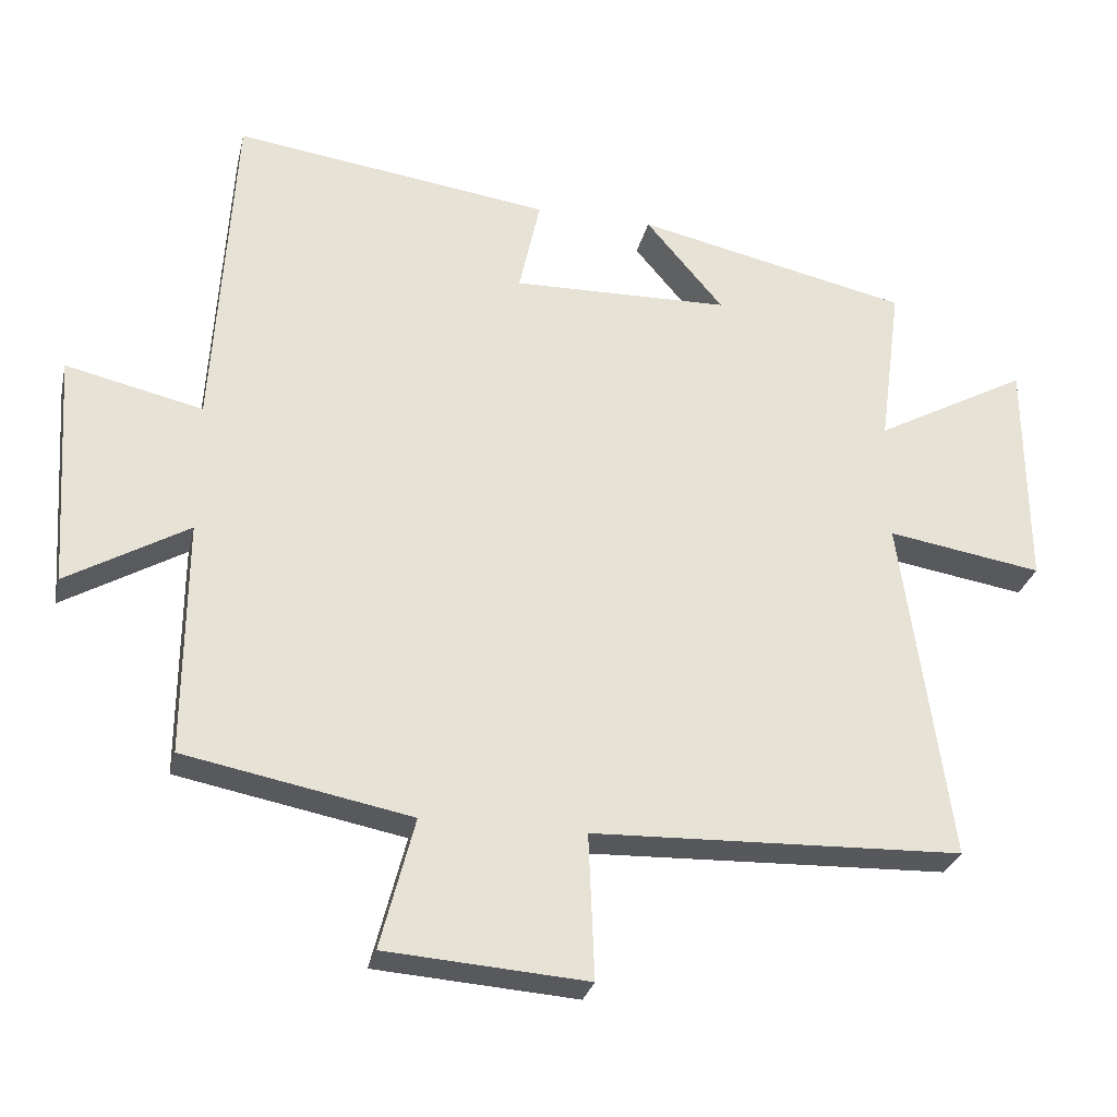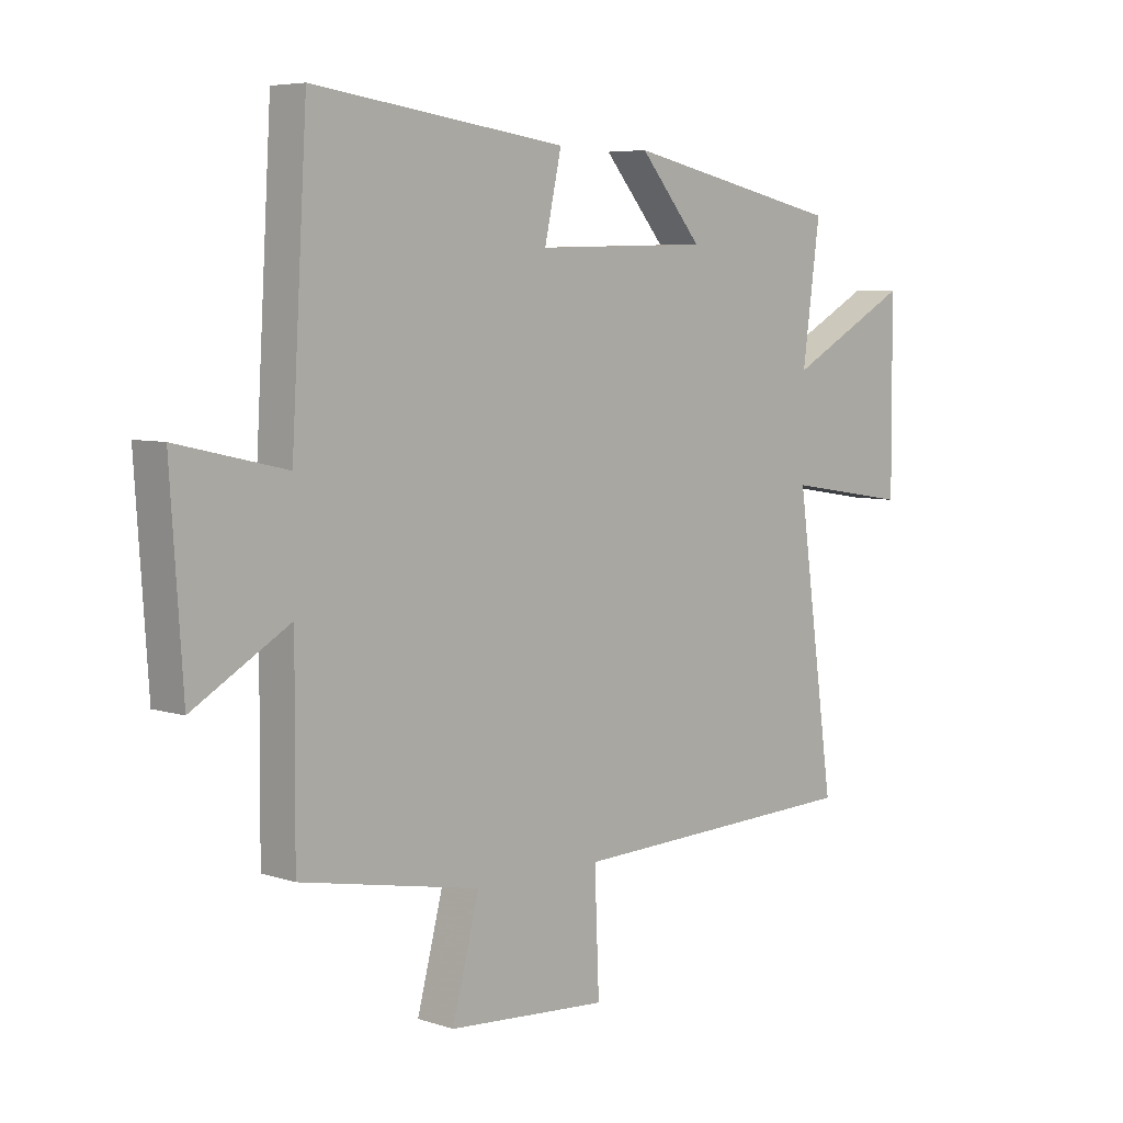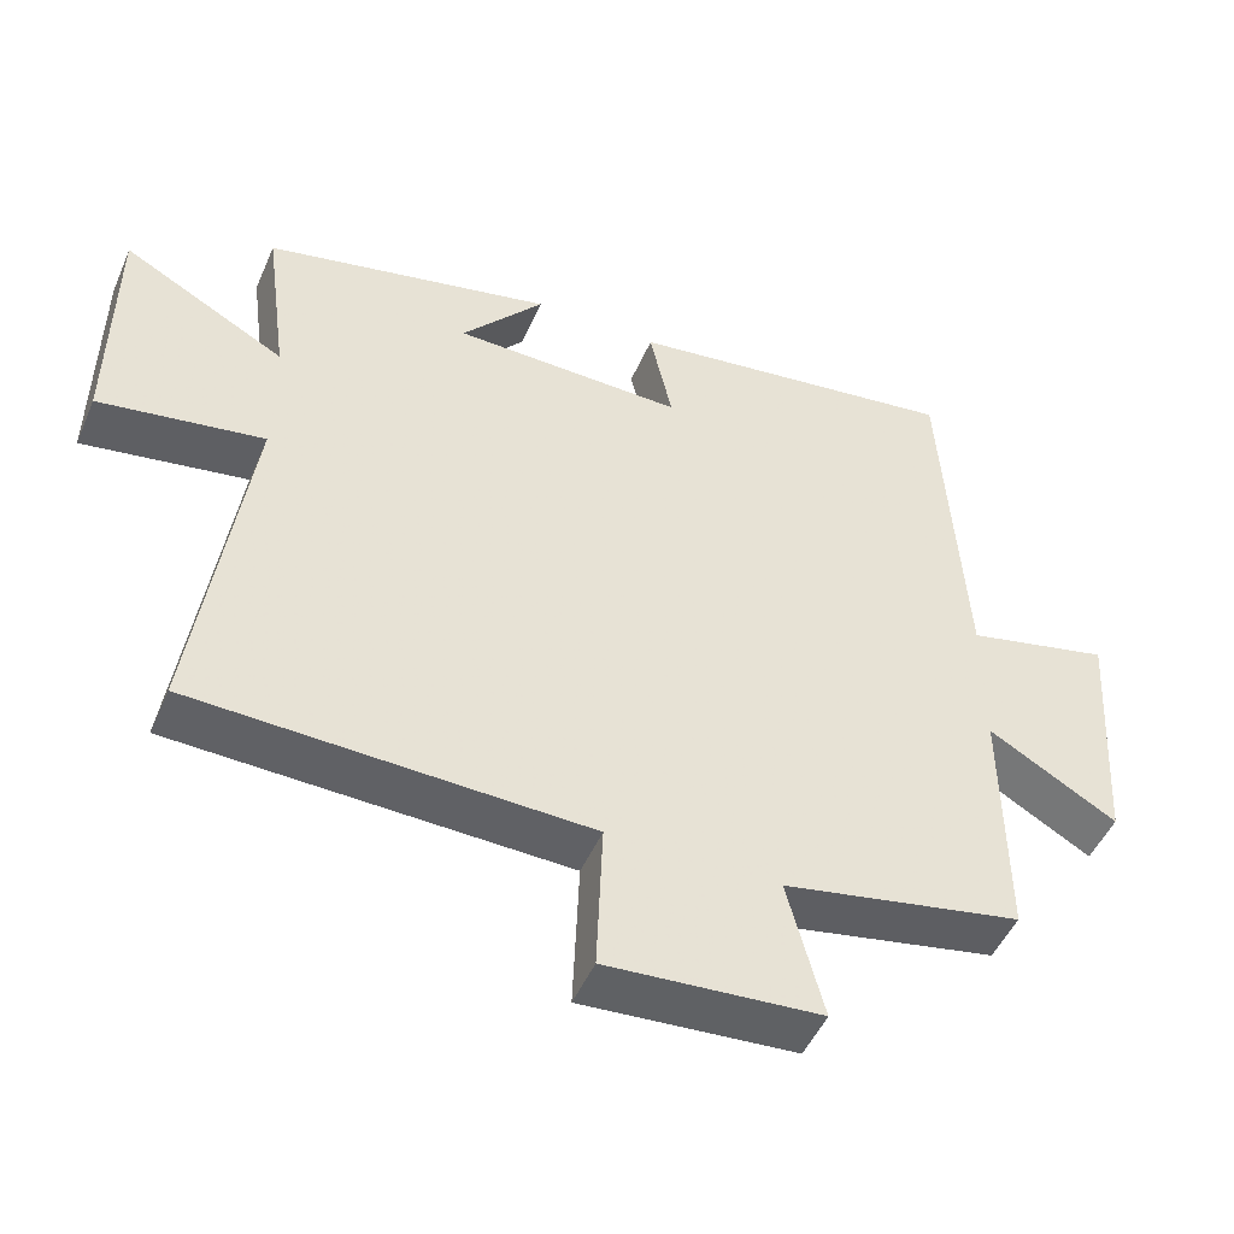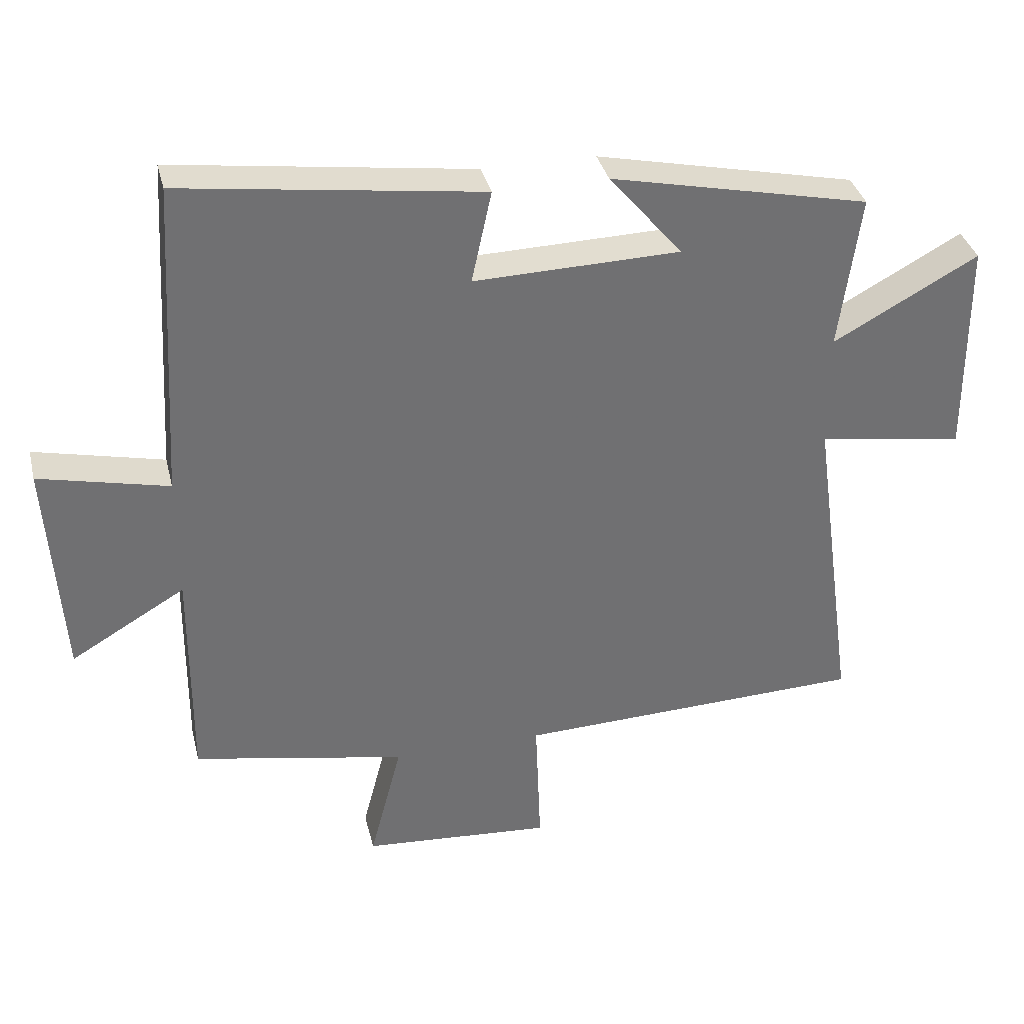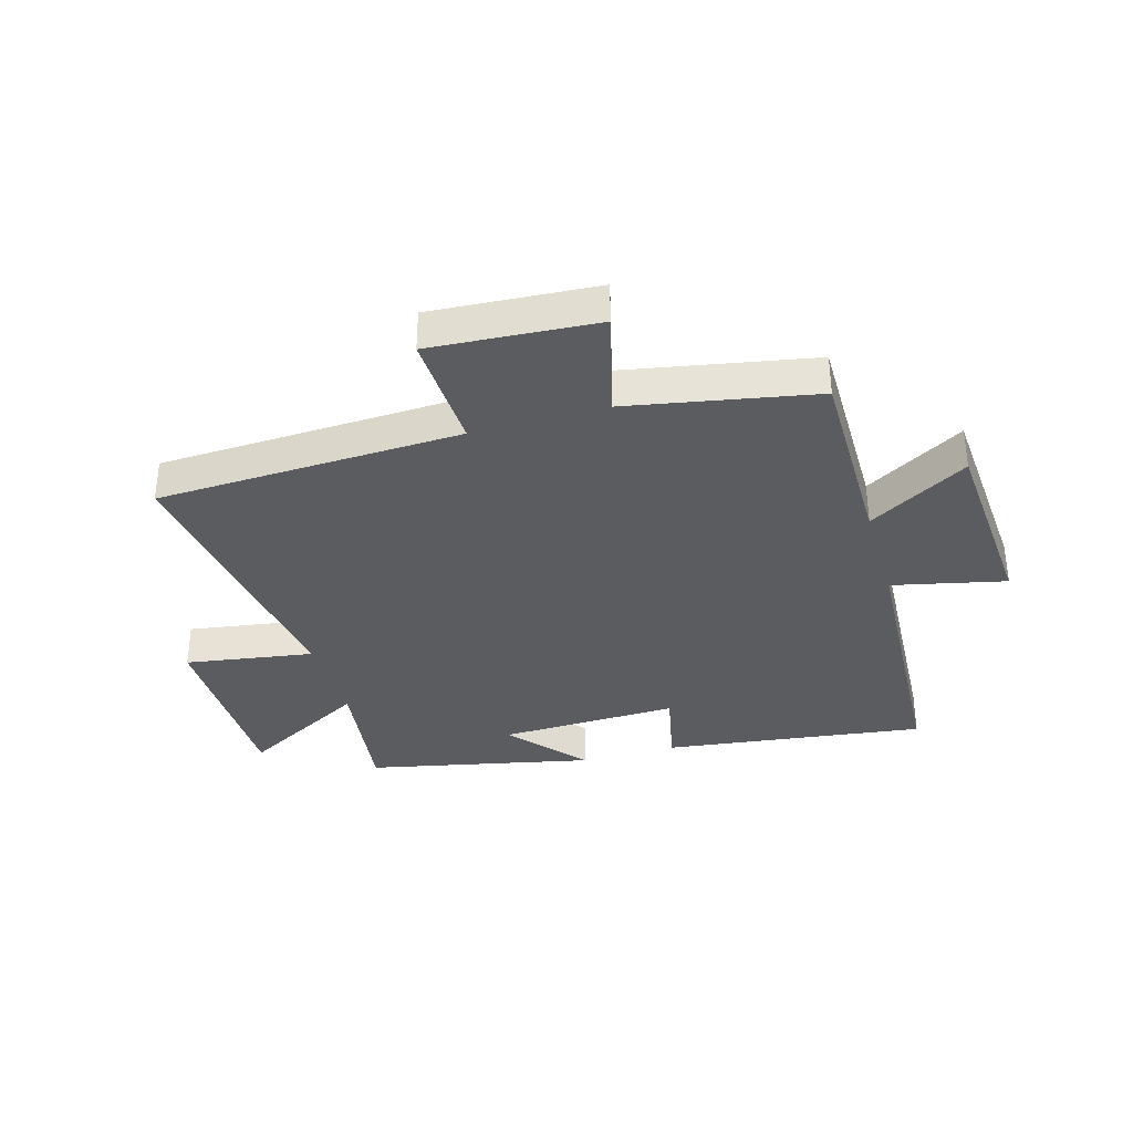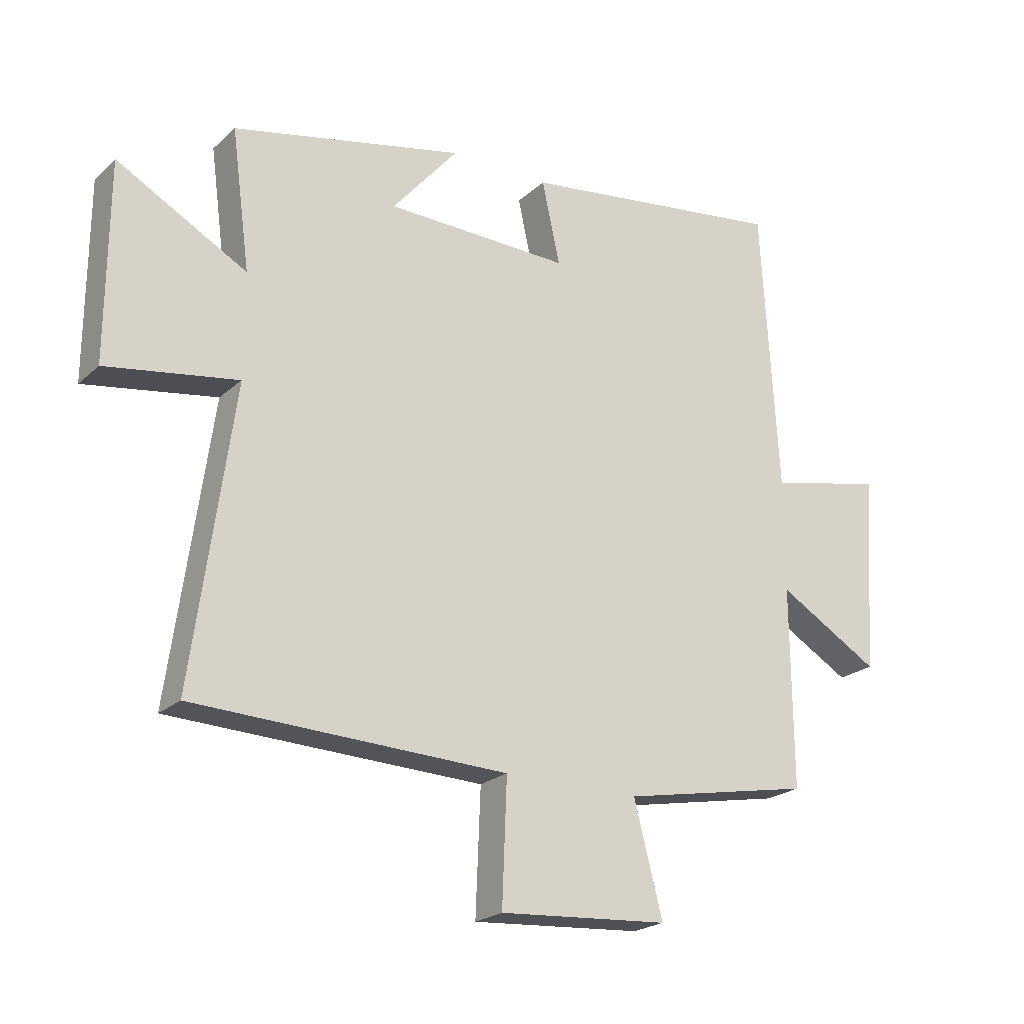
<metadata>
{"format":"obj","ext":"obj","renderer":"f3d","projection":"perspective","resolution":1024,"background":"white","views":[{"elev":-28.7,"azim":-12.9,"up":"+Z"},{"elev":6.0,"azim":-45.5,"up":"+Z"},{"elev":-48.9,"azim":157.1,"up":"+Z"},{"elev":35.4,"azim":-13.4,"up":"+Z"},{"elev":-34.9,"azim":-163.7,"up":"+Y"},{"elev":-22.1,"azim":146.5,"up":"+Z"}]}
</metadata>
<code>
v 0.568 0.07 -0.481
v 0.045 0.07 -0.5
v 0.053 0.07 -0.705
v -0.231 0.07 -0.685
v -0.183 0.07 -0.5
v -0.502 0.07 -0.439
v -0.5 0.07 -0.106
v -0.671 0.07 -0.206
v -0.693 0.07 0.126
v -0.5 0.07 0.082
v -0.472 0.07 0.56
v -0.024 0.07 0.5
v -0.054 0.07 0.362
v 0.254 0.07 0.37
v 0.144 0.07 0.5
v 0.531 0.07 0.416
v 0.5 0.07 0.184
v 0.717 0.07 0.303
v 0.719 0.07 -0.025
v 0.5 0.07 0.01
v 0.568 0 -0.481
v 0.045 0 -0.5
v 0.053 0 -0.705
v -0.231 0 -0.685
v -0.183 0 -0.5
v -0.502 0 -0.439
v -0.5 0 -0.106
v -0.671 0 -0.206
v -0.693 0 0.126
v -0.5 0 0.082
v -0.472 0 0.56
v -0.024 0 0.5
v -0.054 0 0.362
v 0.254 0 0.37
v 0.144 0 0.5
v 0.531 0 0.416
v 0.5 0 0.184
v 0.717 0 0.303
v 0.719 0 -0.025
v 0.5 0 0.01
f 17 18 19 20
f 14 15 16 17
f 13 14 17 20
f 10 11 12 13
f 20 1 2
f 13 20 2
f 10 13 2
f 7 8 9 10
f 5 6 7
f 10 2 3
f 7 10 3
f 5 7 3
f 3 4 5
f 40 39 38 37
f 37 36 35 34
f 40 37 34 33
f 33 32 31 30
f 22 21 40
f 22 40 33
f 22 33 30
f 30 29 28 27
f 27 26 25
f 23 22 30
f 23 30 27
f 23 27 25
f 25 24 23
f 1 21 22 2
f 2 22 23 3
f 3 23 24 4
f 4 24 25 5
f 5 25 26 6
f 6 26 27 7
f 7 27 28 8
f 8 28 29 9
f 9 29 30 10
f 10 30 31 11
f 11 31 32 12
f 12 32 33 13
f 13 33 34 14
f 14 34 35 15
f 15 35 36 16
f 16 36 37 17
f 17 37 38 18
f 18 38 39 19
f 19 39 40 20
f 20 40 21 1

</code>
